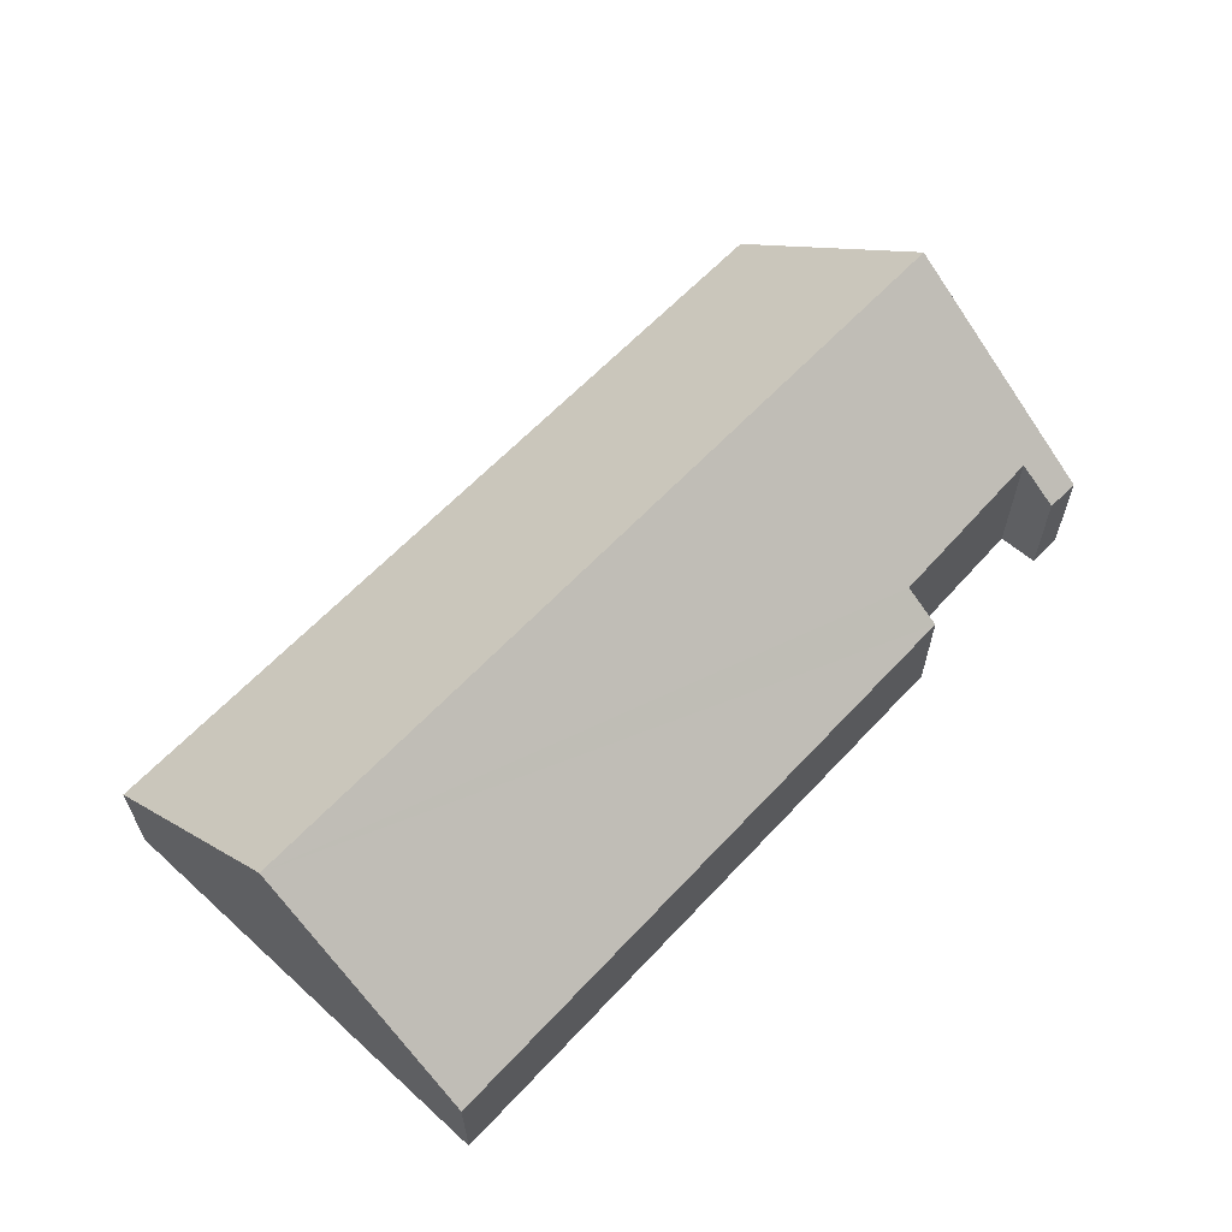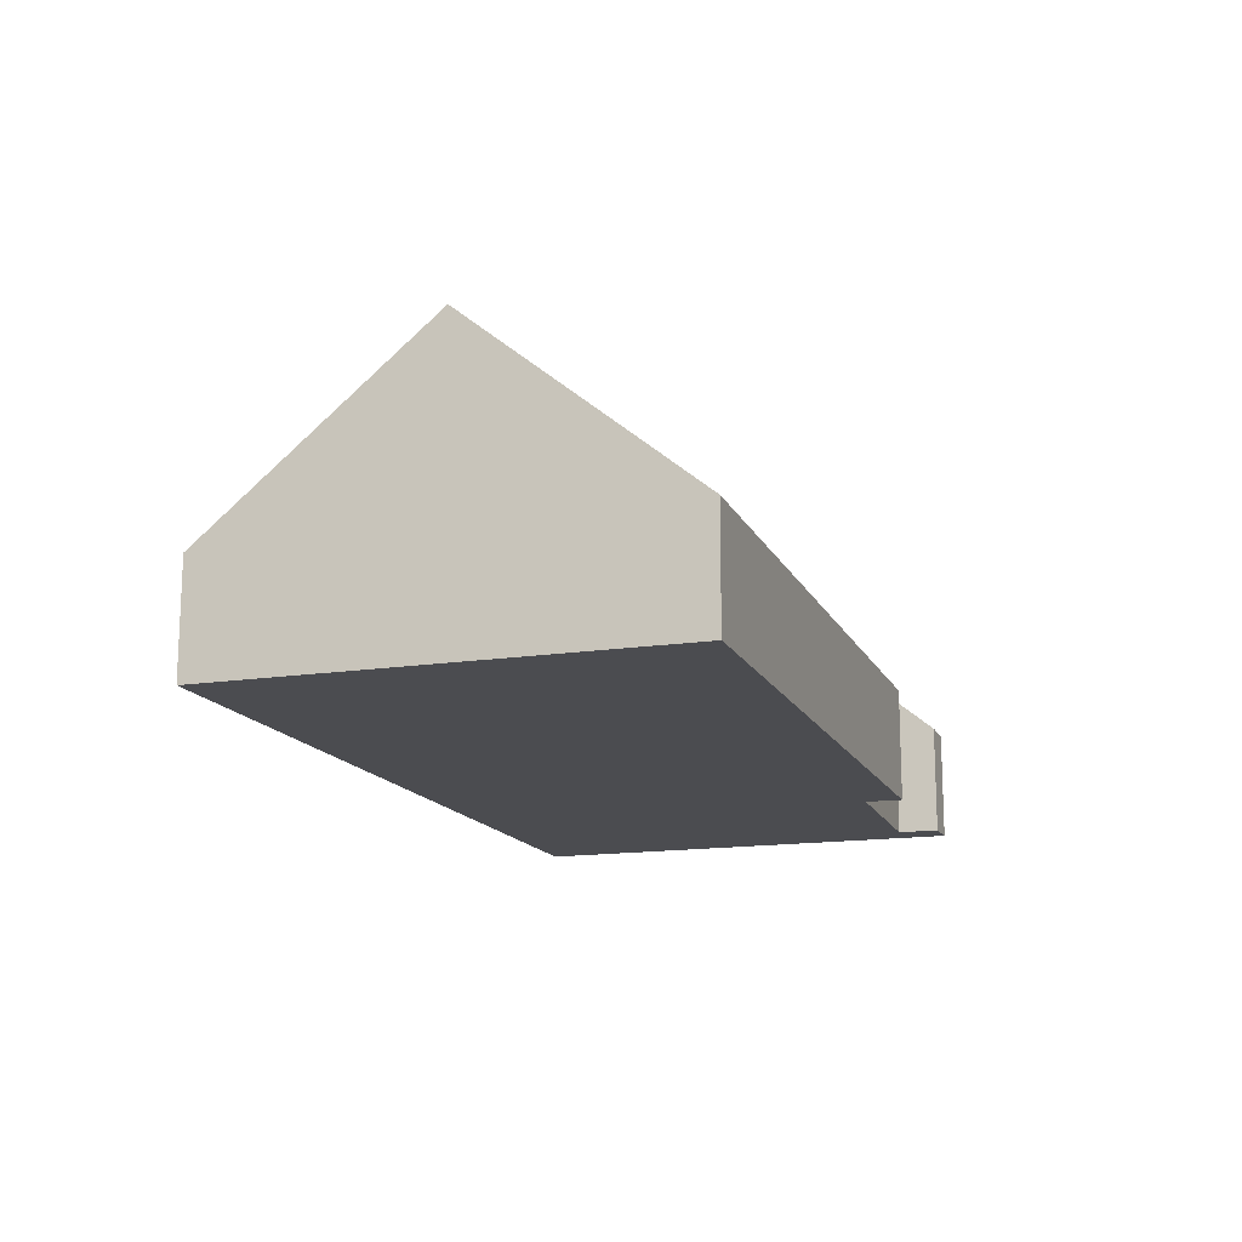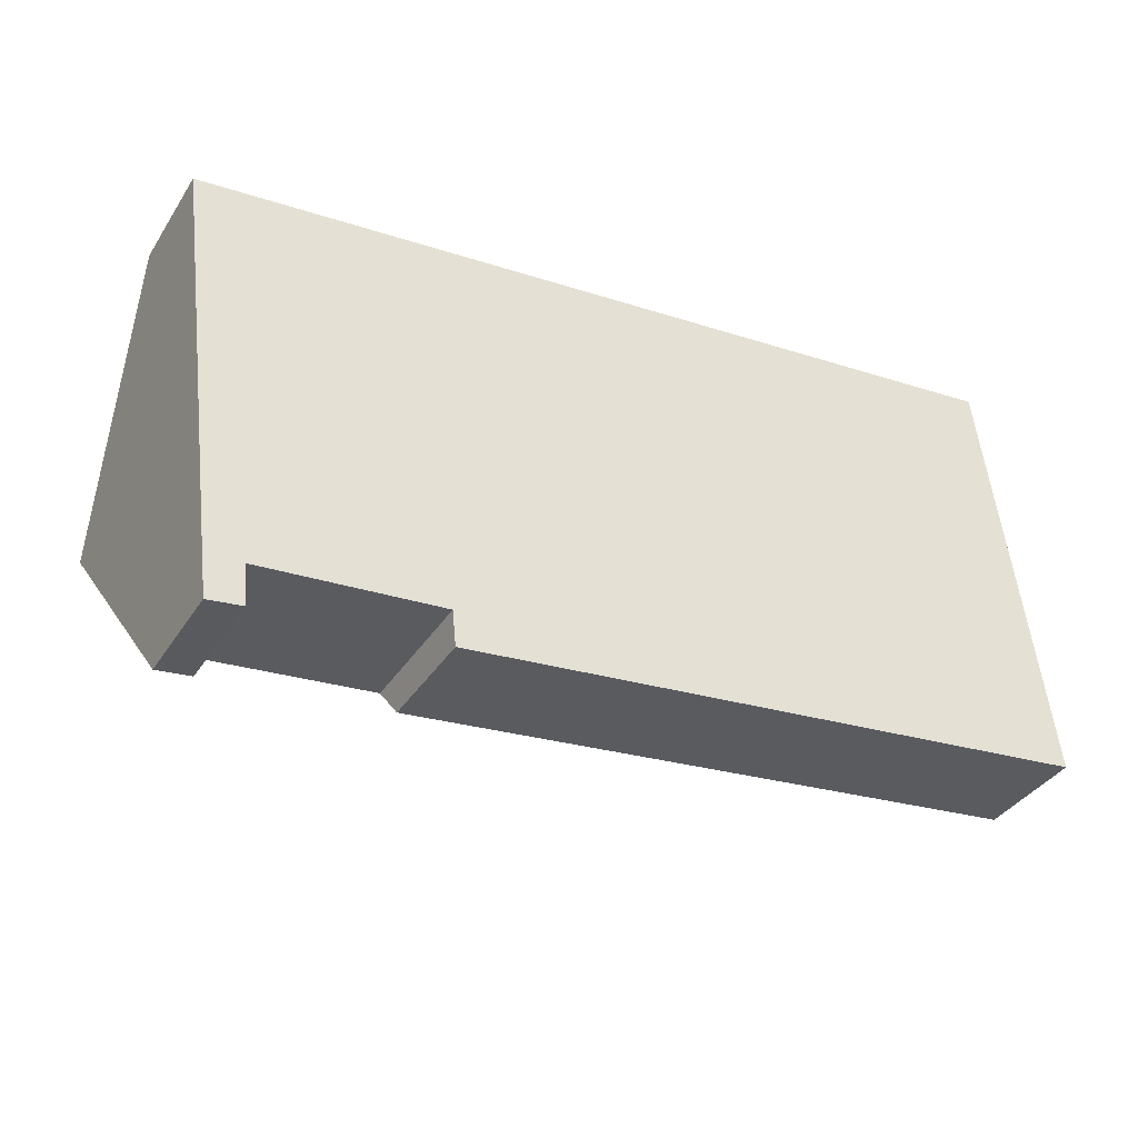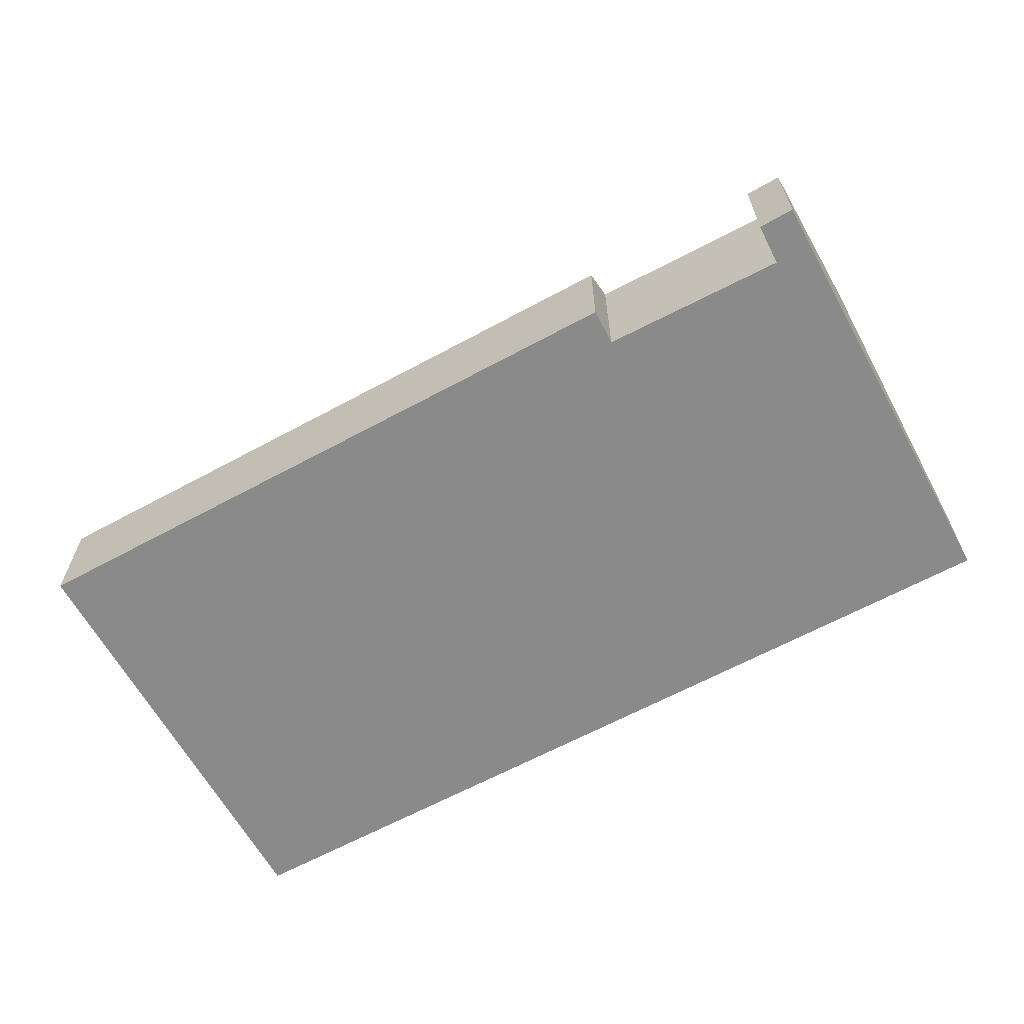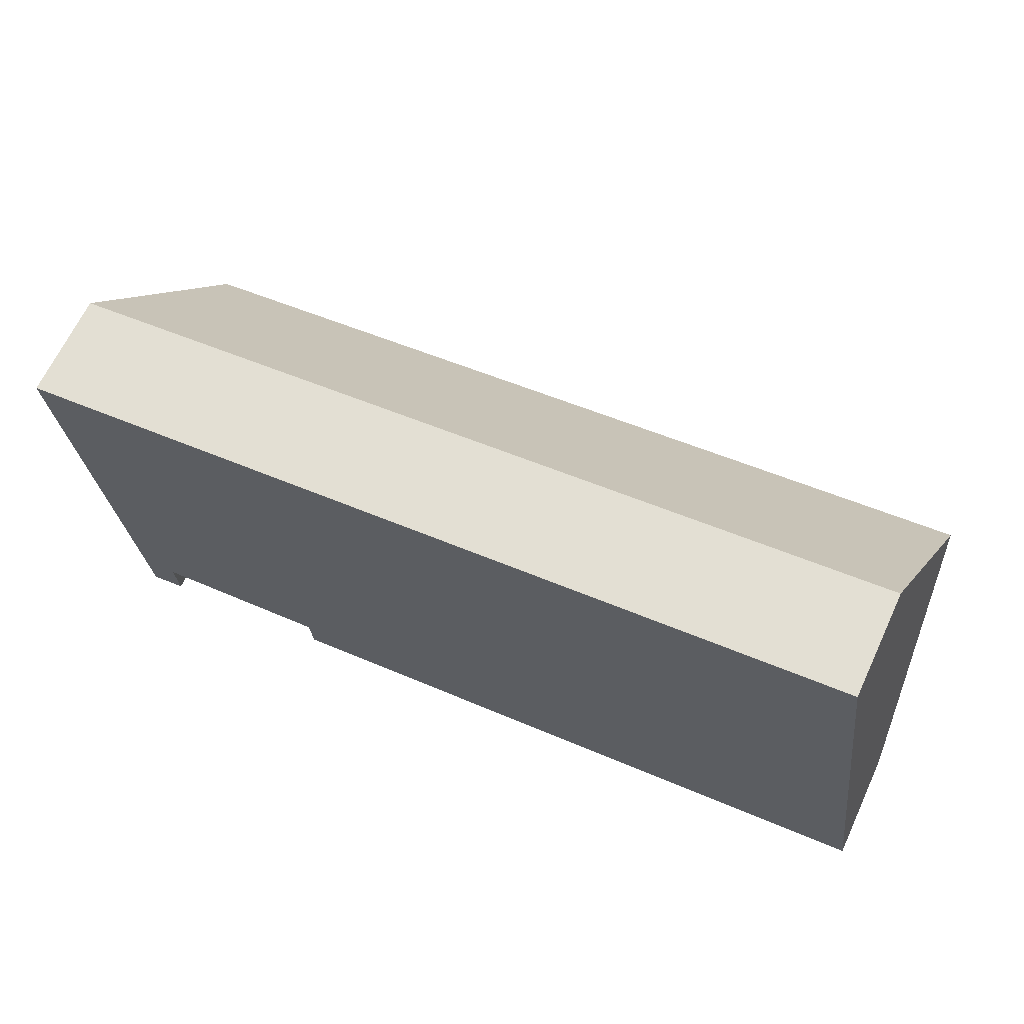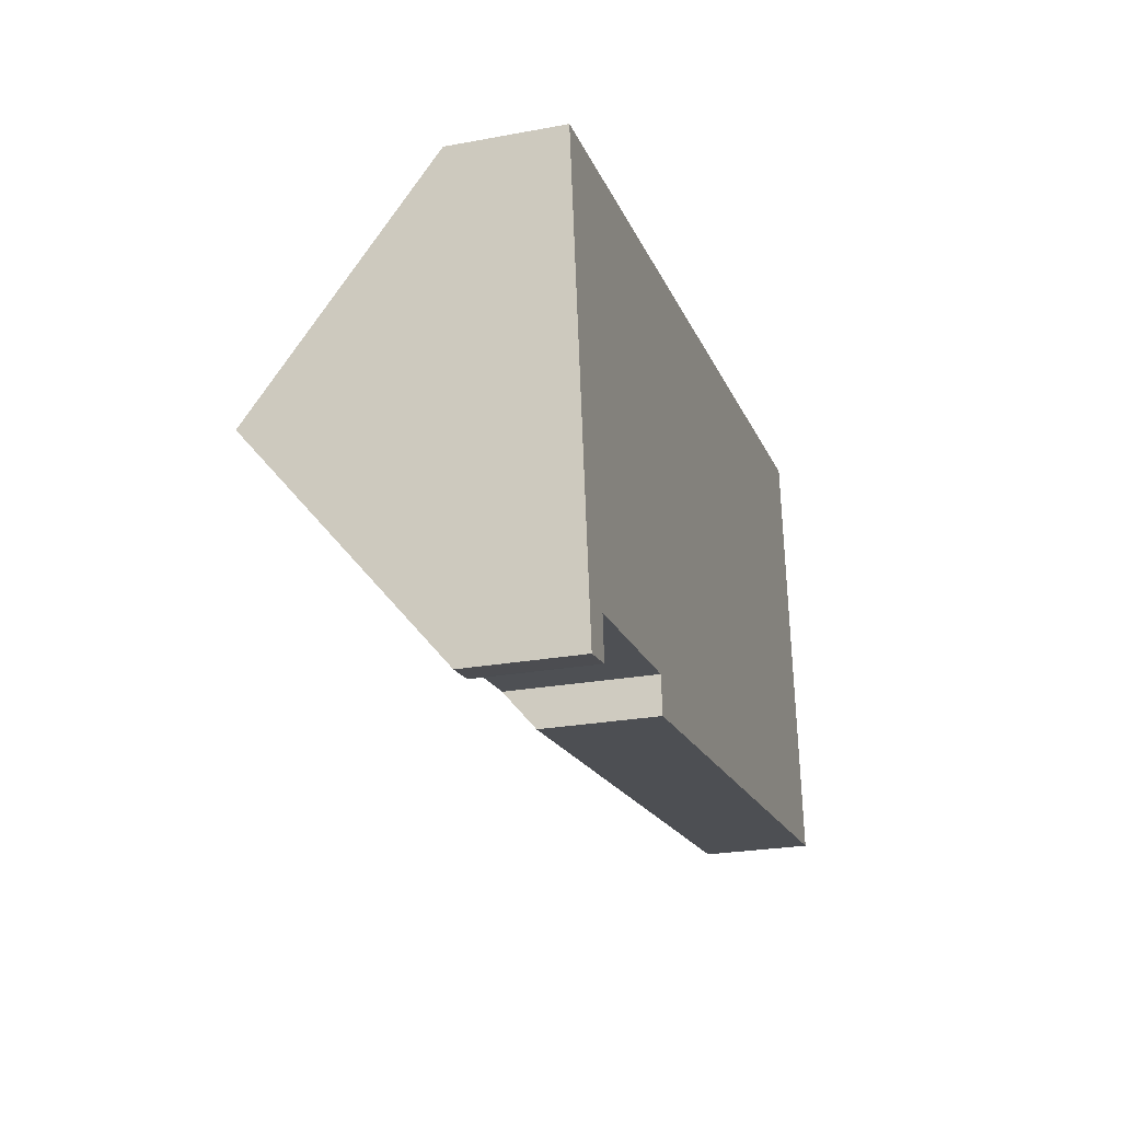
<metadata>
{"format":"obj","ext":"obj","renderer":"f3d","projection":"perspective","resolution":1024,"background":"white","views":[{"elev":61.7,"azim":125.5,"up":"+Y"},{"elev":-15.2,"azim":101.0,"up":"+Y"},{"elev":-37.3,"azim":-29.1,"up":"+Z"},{"elev":-63.4,"azim":-158.5,"up":"+Y"},{"elev":65.8,"azim":25.0,"up":"+Z"},{"elev":-24.9,"azim":-73.3,"up":"+Z"}]}
</metadata>
<code>
v  1.867 2.395 -9.49
v  1.901 3.129 -8.584
v  1.986 2.398 -9.471
v  1.225 2.38 -9.59
v  0.614 6.336 -4.809
v  19.42 6.336 -2.407
v  5.941 2.409 -8.952
v  20.03 2.409 -7.153
v  5.86 3.062 -8.161
v  0.057 2.727 -0.447
v  0 2.357 1.443e-16
v  0.47 2.357 0.06
v  18.81 2.357 2.402
v  1.986 5.799e-16 -9.471
v  1.225 5.872e-16 -9.59
v  1.867 5.811e-16 -9.49
v  20.03 4.38e-16 -7.153
v  5.941 5.482e-16 -8.952
v  1.901 5.256e-16 -8.584
v  5.86 4.997e-16 -8.161
v  0.614 2.945e-16 -4.809
v  0.057 2.737e-17 -0.447
v  0 0 0
v  0.47 -3.674e-18 0.06
v  18.81 -1.471e-16 2.402
v  19.42 1.474e-16 -2.407
g defaultobject
f 1 2 3
f 2 1 4
f 2 4 5
f 2 5 6
f 7 6 8
f 6 7 9
f 6 9 2
f 10 6 5
f 6 10 11
f 6 11 12
f 6 12 13
f 14 1 3
f 1 14 4
f 4 14 15
f 15 14 16
f 17 7 8
f 7 17 18
f 9 19 2
f 19 9 20
f 15 5 4
f 5 15 21
f 5 21 10
f 10 21 22
f 10 22 11
f 11 22 23
f 7 20 9
f 20 7 18
f 23 12 11
f 12 23 13
f 13 23 24
f 13 24 25
f 25 6 13
f 6 25 26
f 6 26 8
f 8 26 17
f 19 3 2
f 3 19 14
f 22 24 23
f 24 22 25
f 25 22 21
f 25 21 26
f 26 21 19
f 19 21 15
f 19 15 14
f 14 15 16
f 26 20 17
f 20 26 19
f 17 20 18

</code>
